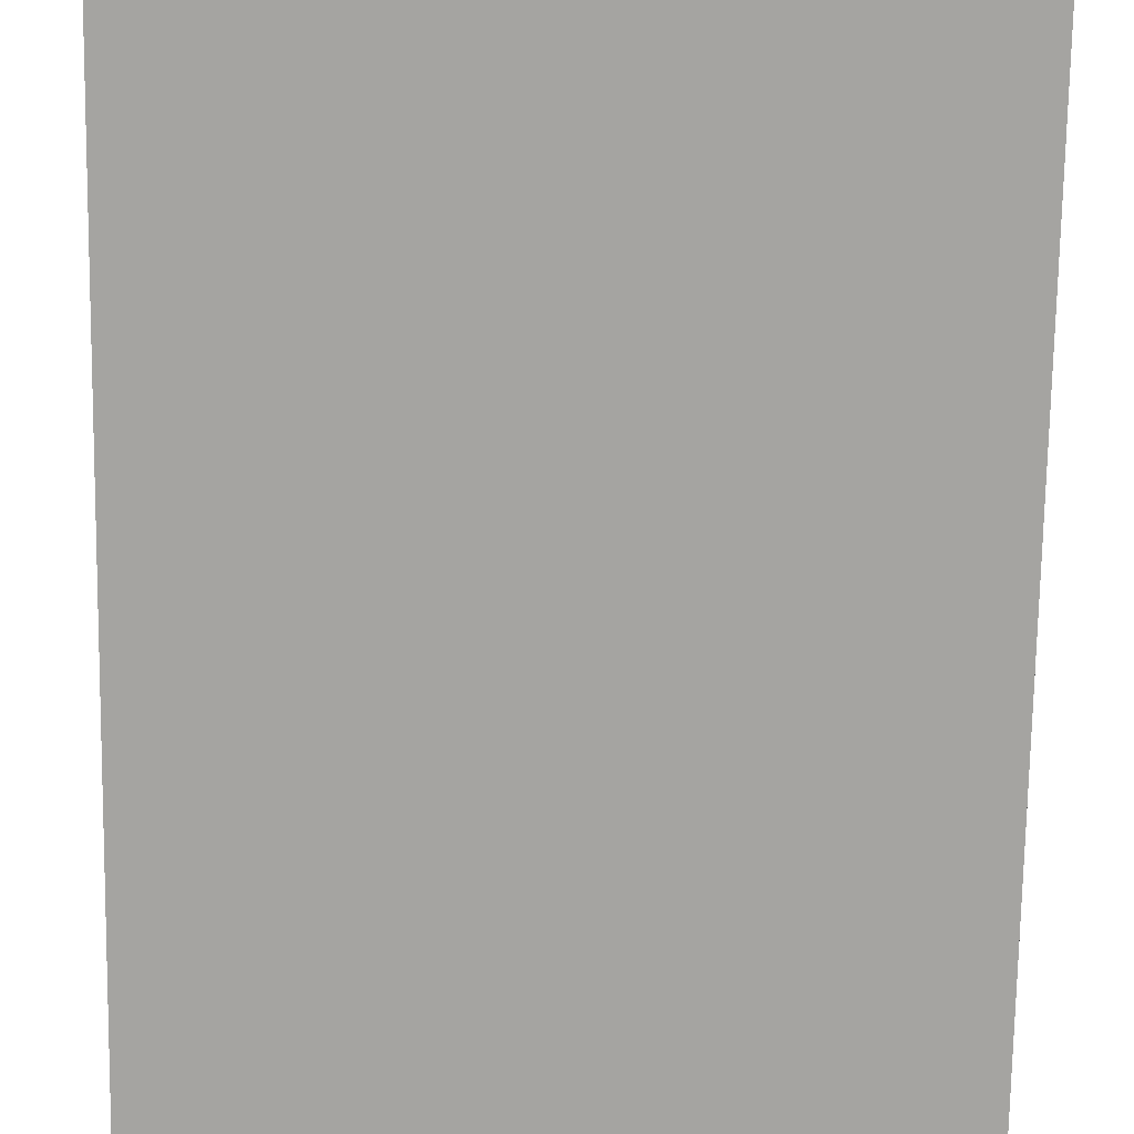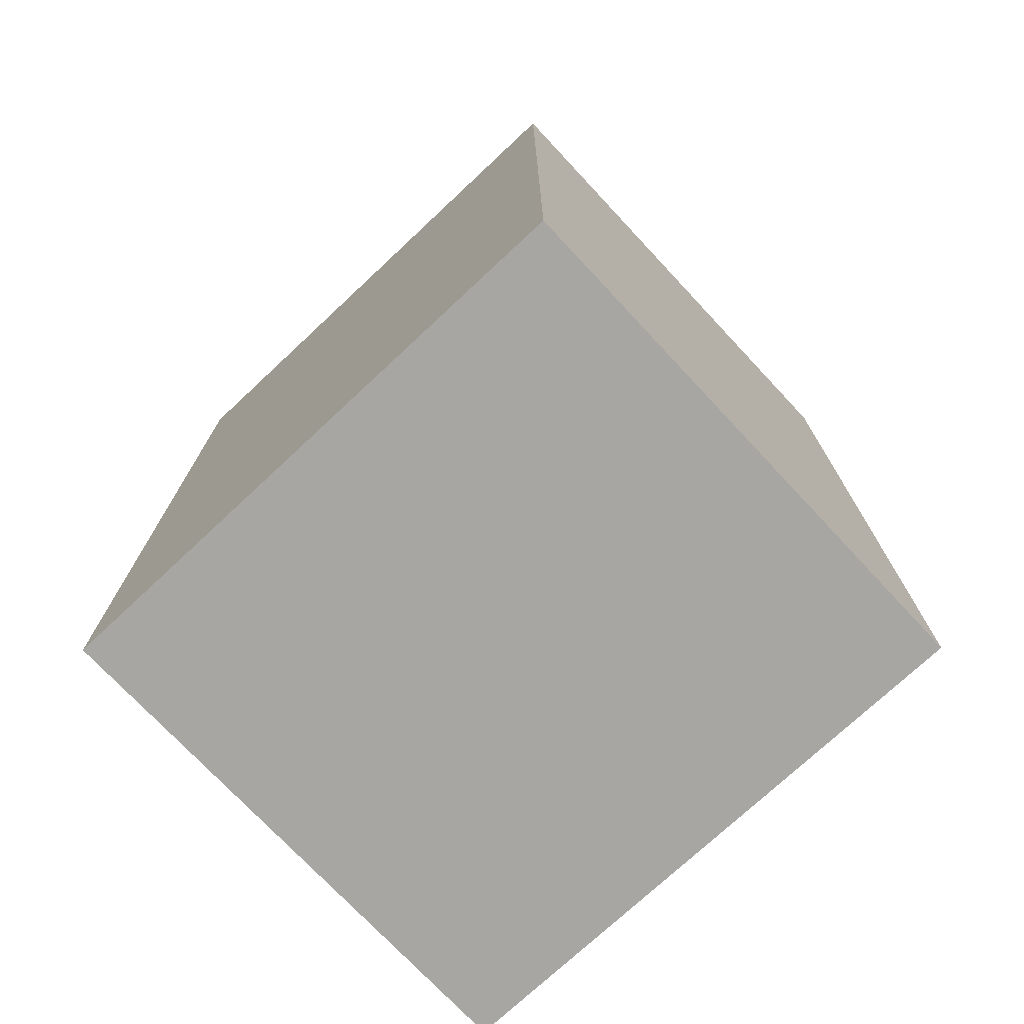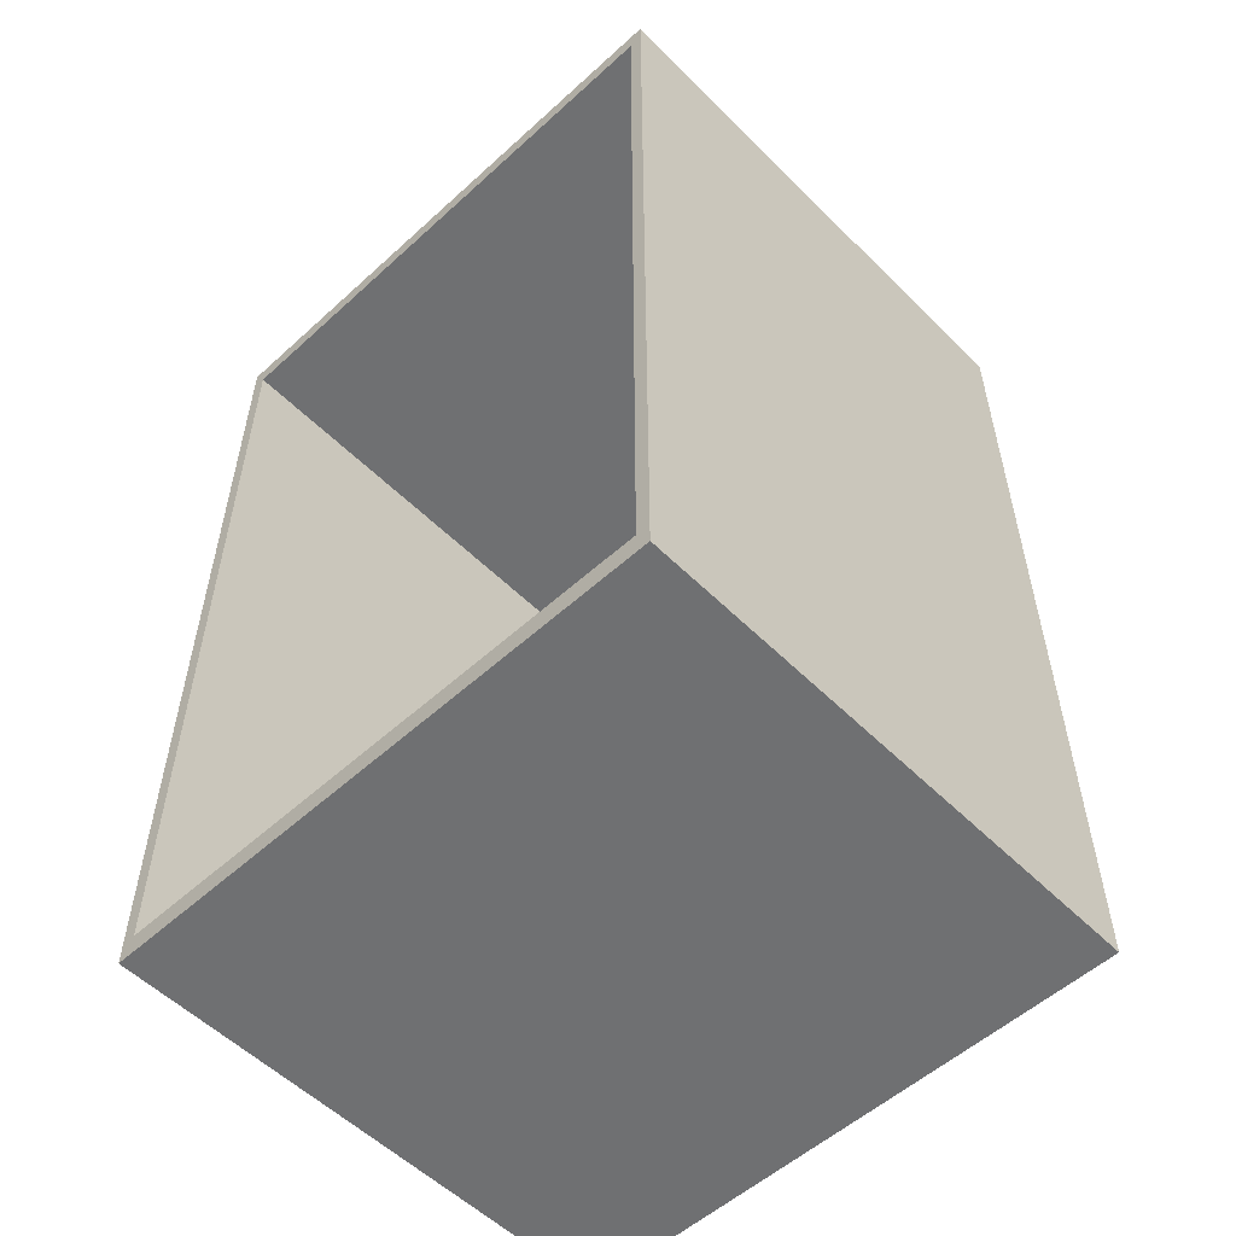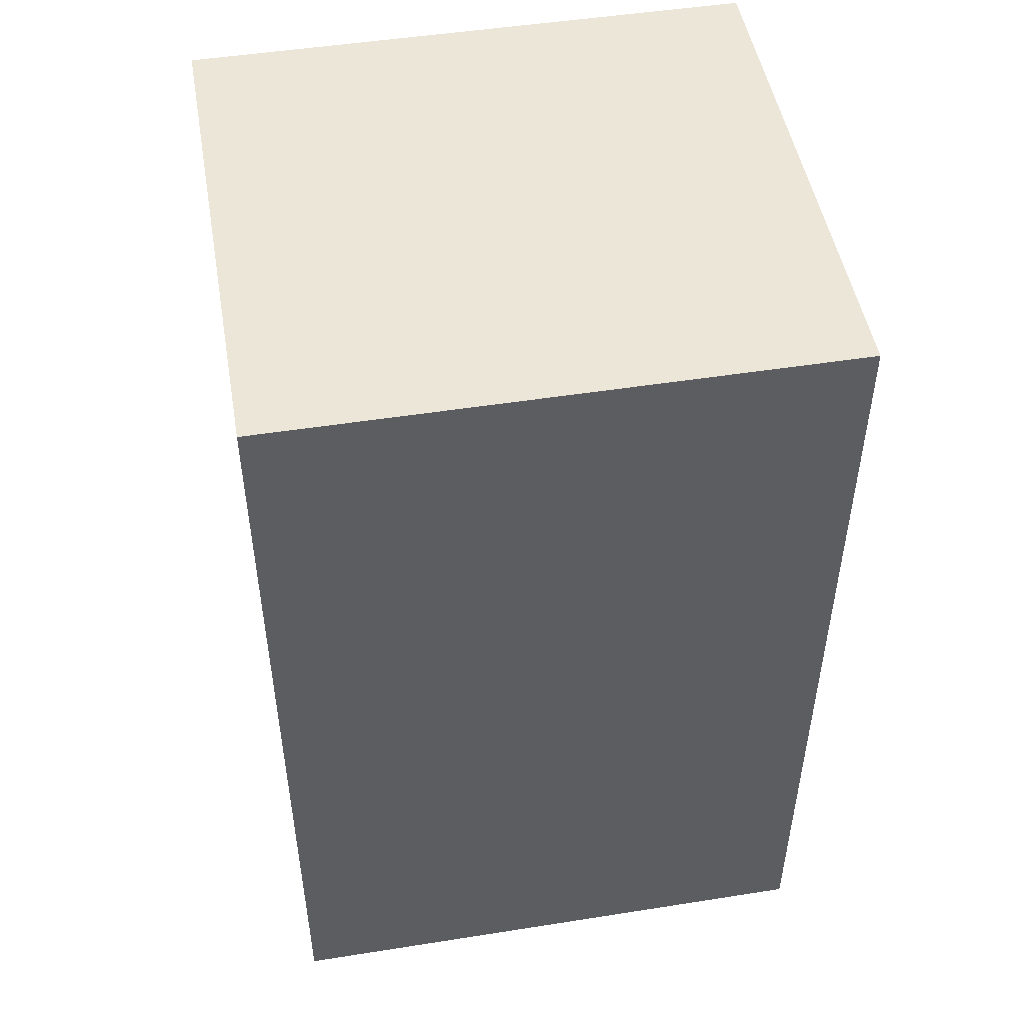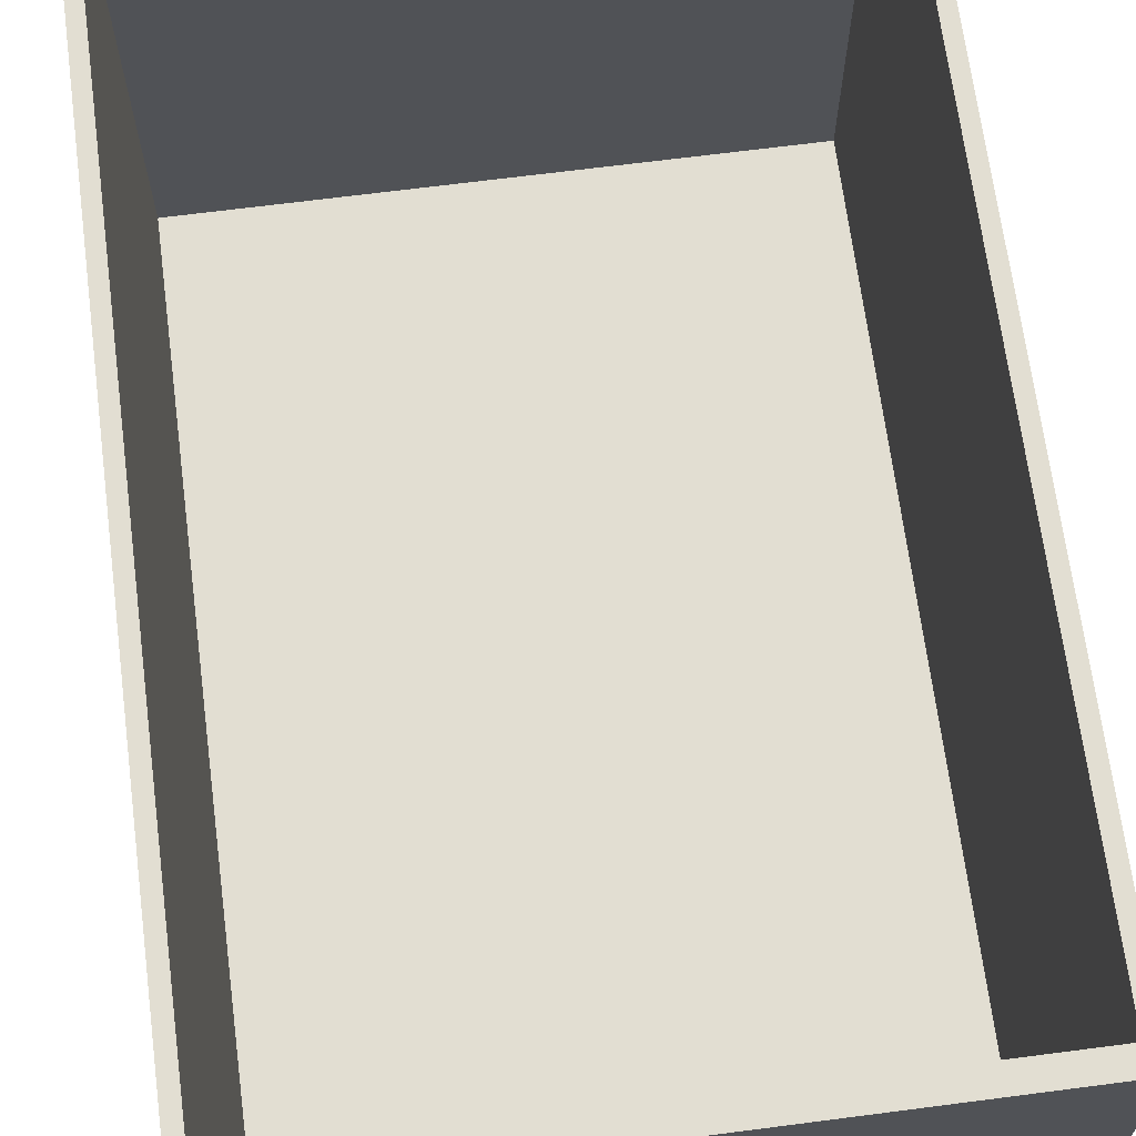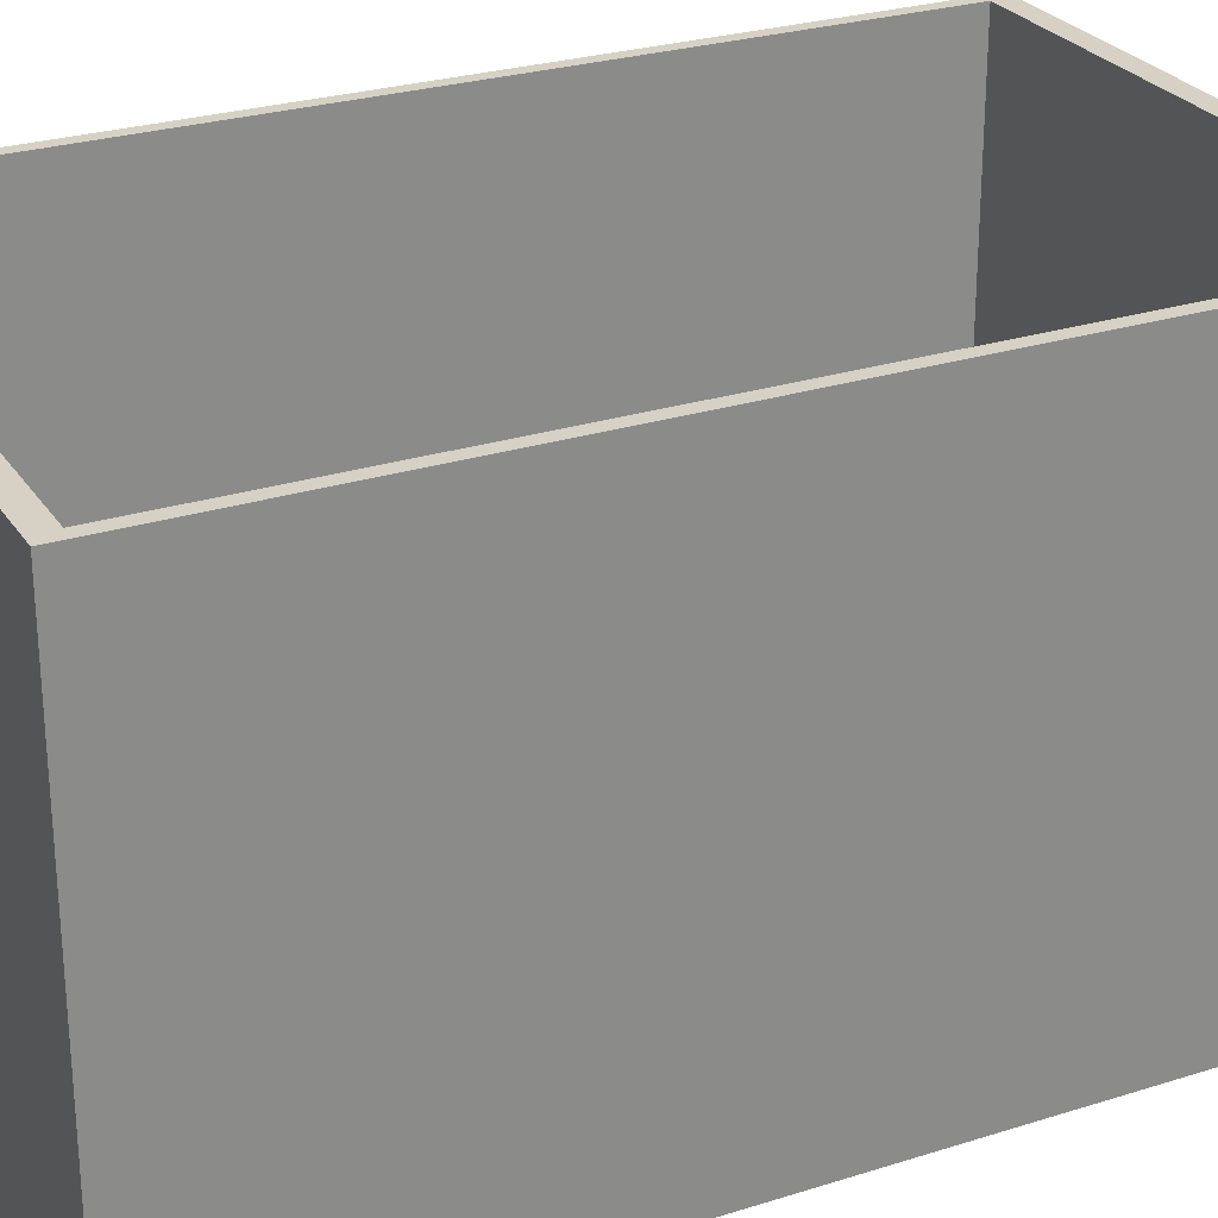
<metadata>
{"format":"obj","ext":"obj","renderer":"f3d","projection":"perspective","resolution":1024,"background":"white","views":[{"elev":-73.3,"azim":-0.9,"up":"+Y"},{"elev":-74.3,"azim":43.1,"up":"+Z"},{"elev":-54.8,"azim":-136.2,"up":"+Z"},{"elev":49.3,"azim":-9.9,"up":"+Z"},{"elev":67.8,"azim":172.6,"up":"+Y"},{"elev":26.7,"azim":-116.3,"up":"+Y"}]}
</metadata>
<code>
o Cube
v 0.6392 -1 -1
v 0.6392 -1 1
v -0.6031 -1 1
v -0.6031 -1 -1
v 0.6392 0.1559 -1
v 0.6392 0.1559 1
v -0.6031 0.1559 1
v -0.6031 0.1559 -1
v 0.6392 0.1559 1
v 0.6101 0.1559 -0.9532
v 0.6101 0.1559 0.9532
v -0.574 0.1559 -0.9532
v -0.574 0.1559 0.9532
v 0.6392 0.1559 -1
v 0.6392 0.1559 1
v -0.6031 0.1559 -1
v -0.6031 0.1559 1
v 0.6101 -0.9482 -0.9532
v 0.6101 -0.9482 0.9532
v -0.574 -0.9482 -0.9532
v -0.574 -0.9482 0.9532
f 1 2 3 4
f 9 5 14 15
f 1 5 9 2
f 2 6 7 3
f 3 7 8 4
f 5 1 4 8
f 10 12 20 18
f 7 9 15 17
f 8 7 17 16
f 5 8 16 14
f 10 11 15 14
f 12 10 14 16
f 13 12 16 17
f 11 13 17 15
f 18 20 21 19
f 12 13 21 20
f 11 10 18 19
f 13 11 19 21

</code>
